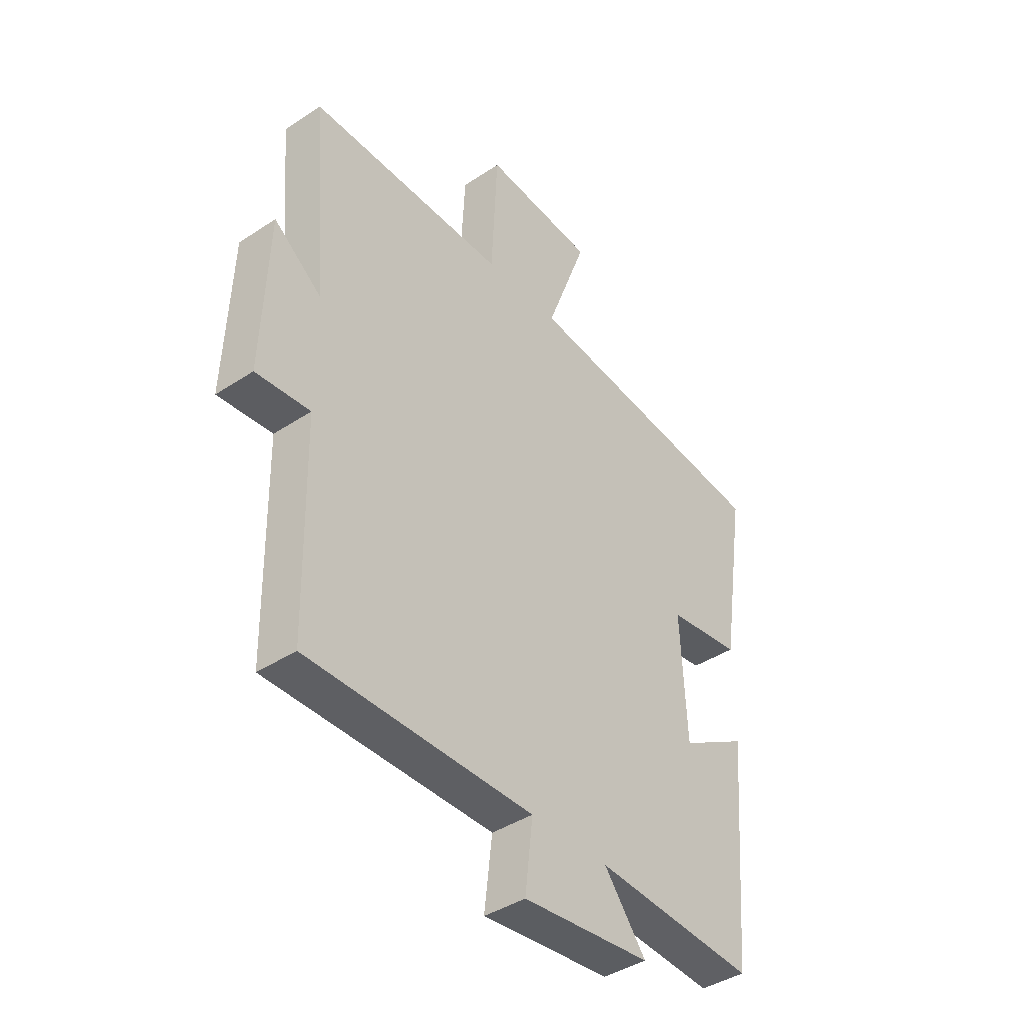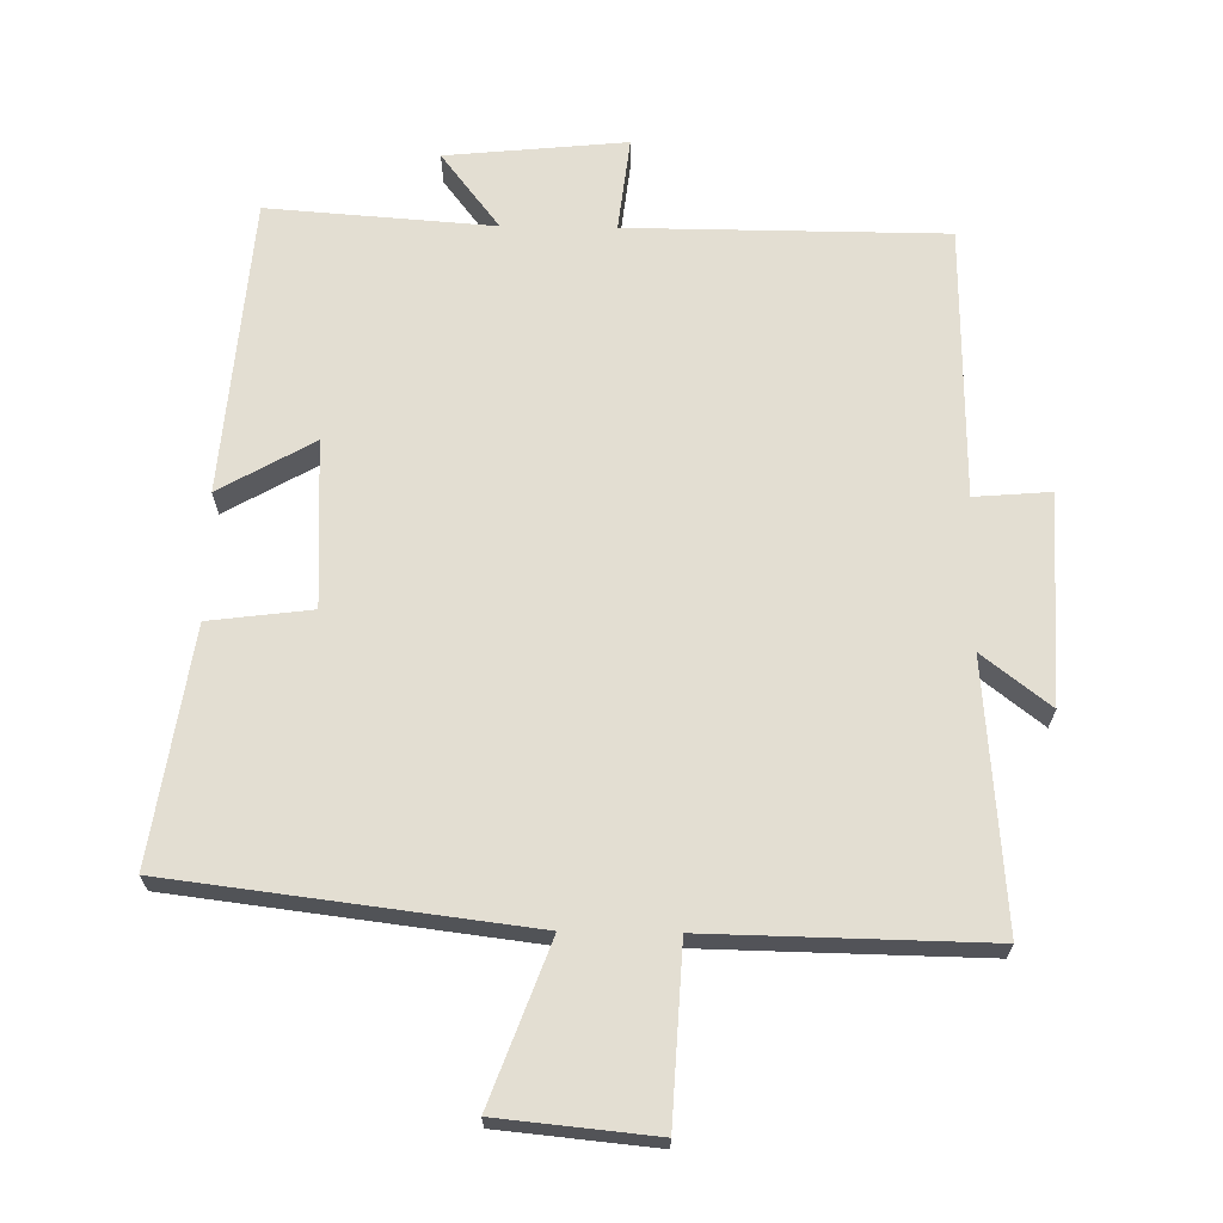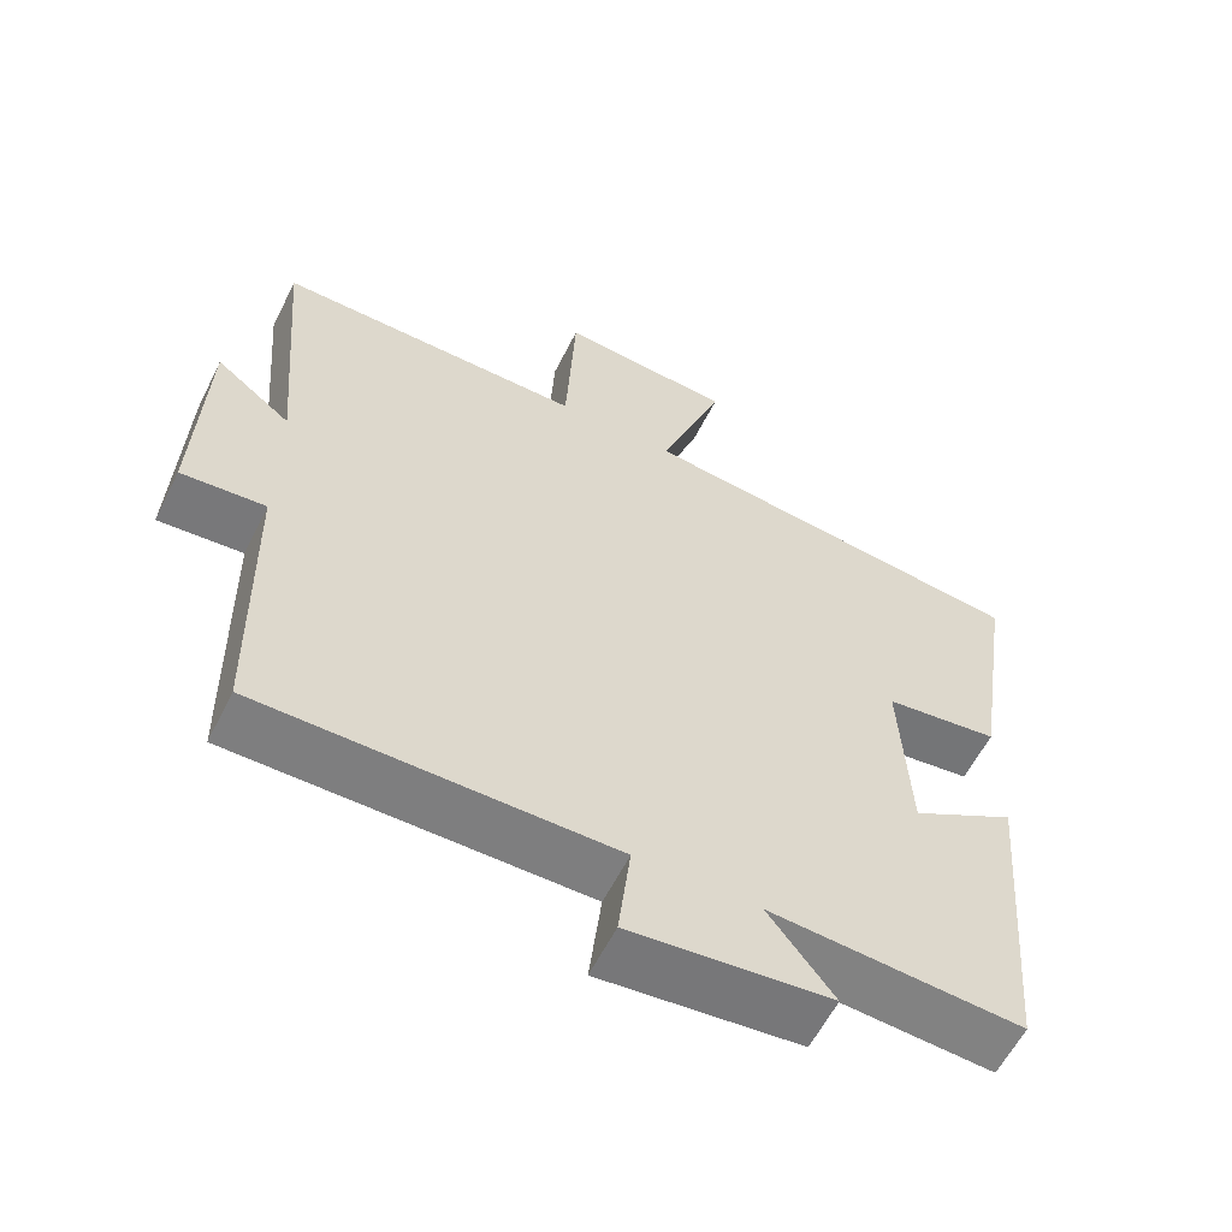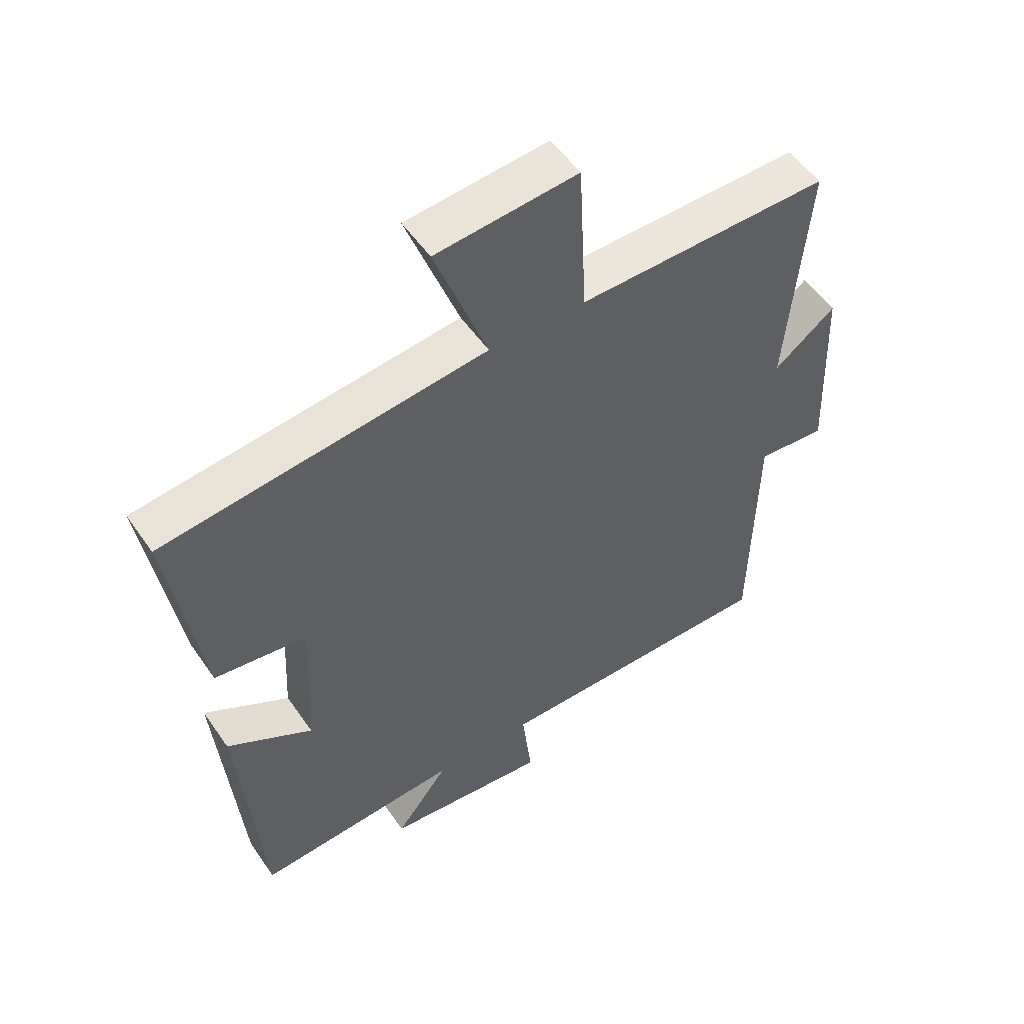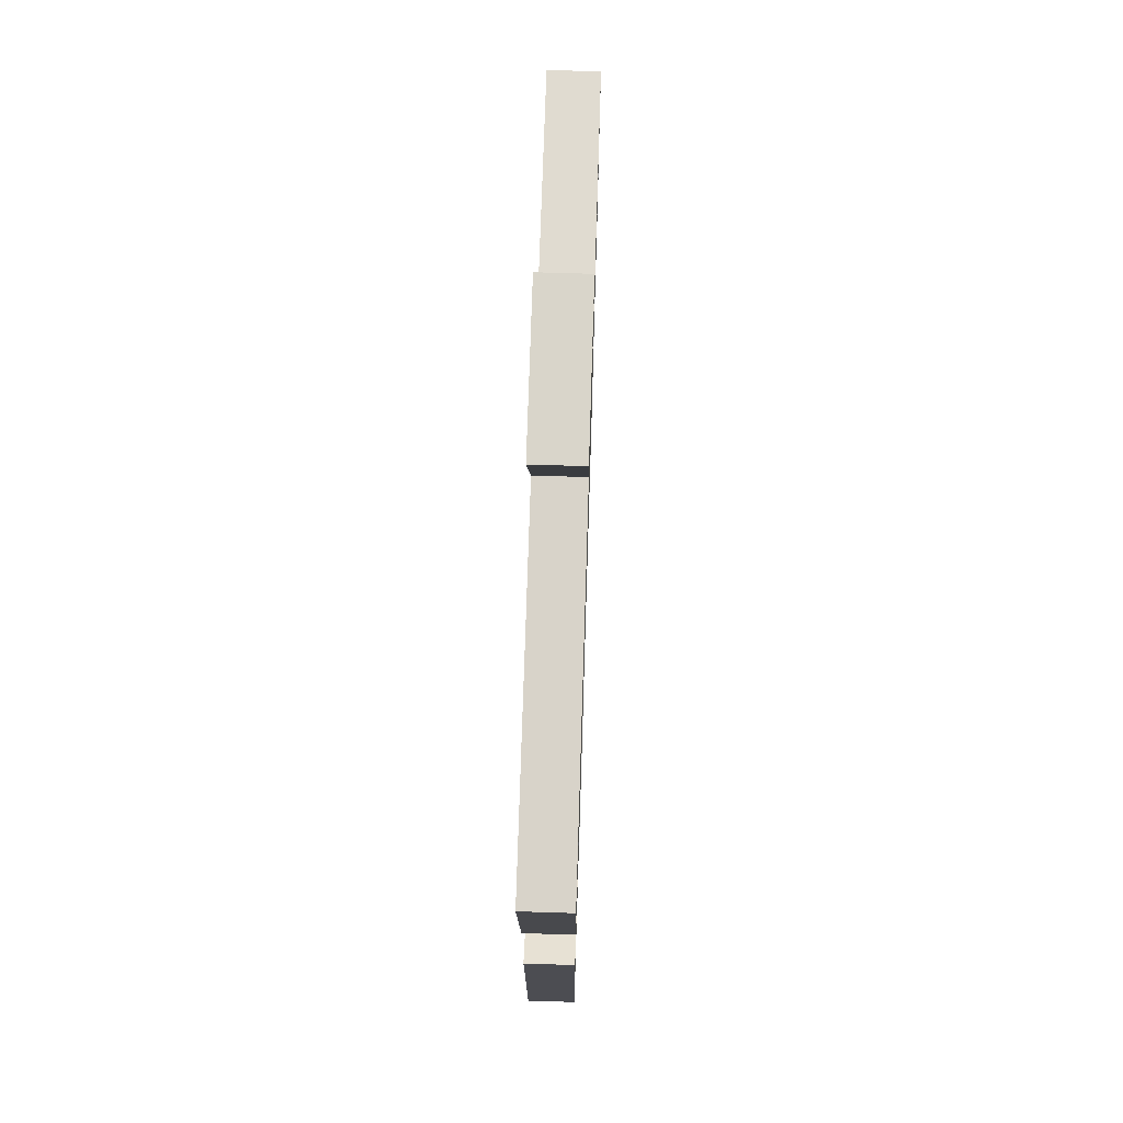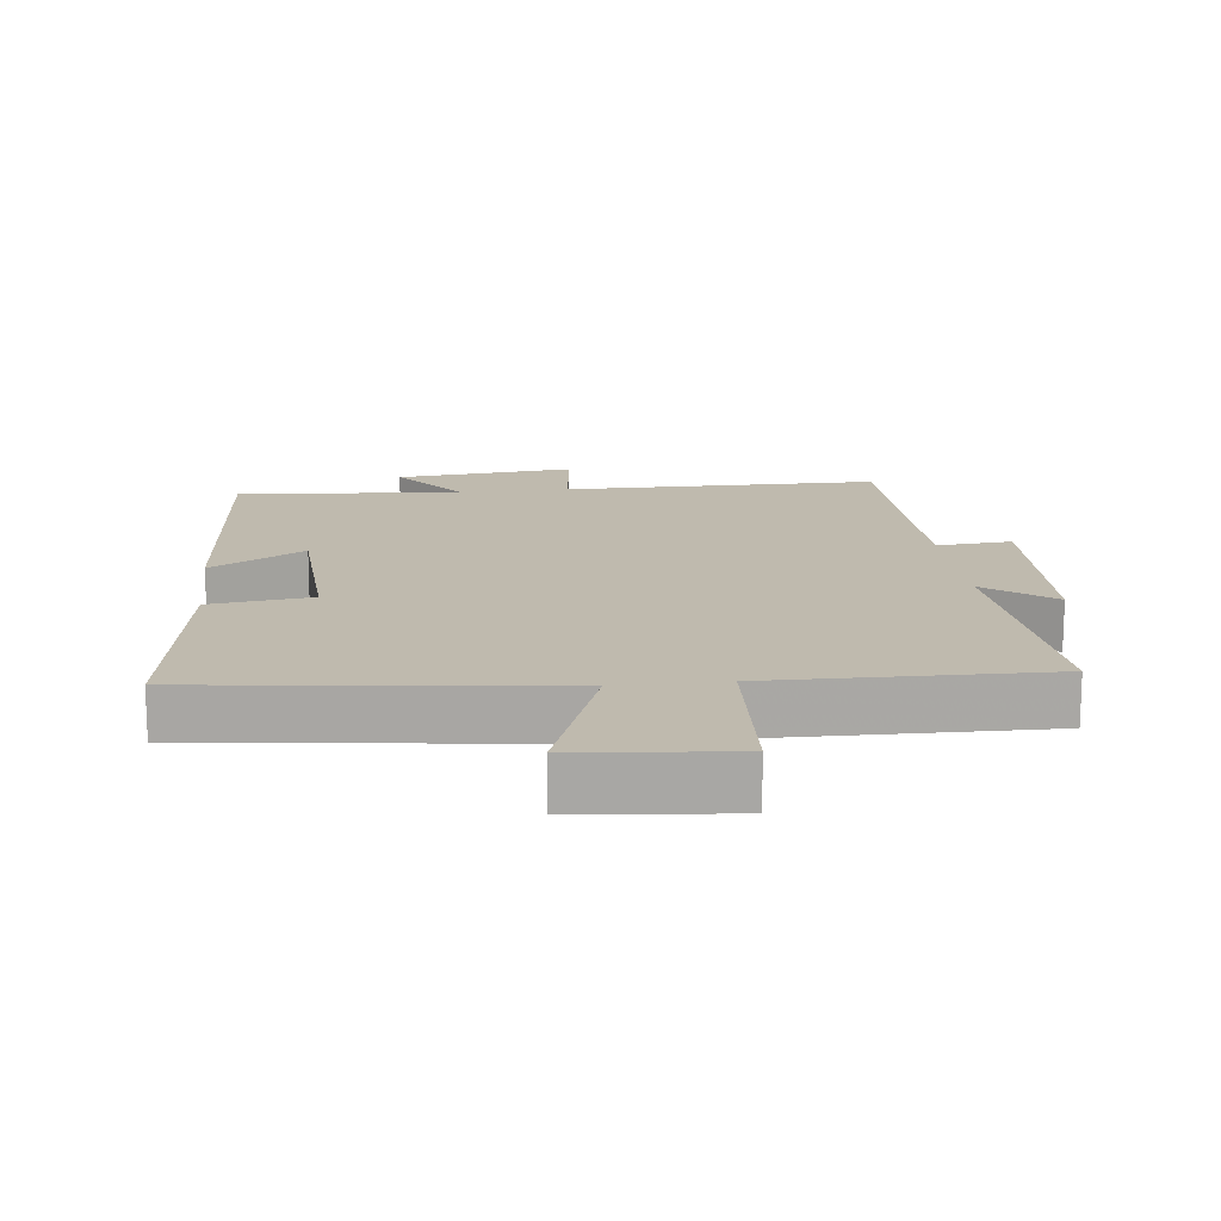
<metadata>
{"format":"obj","ext":"obj","renderer":"f3d","projection":"perspective","resolution":1024,"background":"white","views":[{"elev":-40.8,"azim":129.0,"up":"+Z"},{"elev":67.4,"azim":0.9,"up":"+Y"},{"elev":-59.3,"azim":153.5,"up":"+Z"},{"elev":52.8,"azim":-33.7,"up":"+Z"},{"elev":68.9,"azim":-88.2,"up":"+Z"},{"elev":15.6,"azim":-6.6,"up":"+Y"}]}
</metadata>
<code>
v 0.532 0.07 0.507
v 0.5 0.07 0.121
v 0.599 0.07 0.198
v 0.611 0.07 -0.108
v 0.5 0.07 -0.099
v 0.493 0.07 -0.498
v 0.029 0.07 -0.5
v 0.045 0.07 -0.638
v -0.219 0.07 -0.612
v -0.133 0.07 -0.5
v -0.464 0.07 -0.524
v -0.5 0.07 -0.09
v -0.362 0.07 -0.169
v -0.35 0.07 0.075
v -0.5 0.07 0.094
v -0.552 0.07 0.436
v -0.031 0.07 0.5
v -0.116 0.07 0.731
v 0.112 0.07 0.753
v 0.125 0.07 0.5
v 0.532 0 0.507
v 0.5 0 0.121
v 0.599 0 0.198
v 0.611 0 -0.108
v 0.5 0 -0.099
v 0.493 0 -0.498
v 0.029 0 -0.5
v 0.045 0 -0.638
v -0.219 0 -0.612
v -0.133 0 -0.5
v -0.464 0 -0.524
v -0.5 0 -0.09
v -0.362 0 -0.169
v -0.35 0 0.075
v -0.5 0 0.094
v -0.552 0 0.436
v -0.031 0 0.5
v -0.116 0 0.731
v 0.112 0 0.753
v 0.125 0 0.5
f 17 18 19 20
f 15 16 17 20
f 14 15 20 1
f 13 14 1 2
f 10 11 12 13
f 10 13 2
f 7 8 9 10
f 5 6 7 10
f 5 10 2 3
f 3 4 5
f 40 39 38 37
f 40 37 36 35
f 21 40 35 34
f 22 21 34 33
f 33 32 31 30
f 22 33 30
f 30 29 28 27
f 30 27 26 25
f 23 22 30 25
f 25 24 23
f 1 21 22 2
f 2 22 23 3
f 3 23 24 4
f 4 24 25 5
f 5 25 26 6
f 6 26 27 7
f 7 27 28 8
f 8 28 29 9
f 9 29 30 10
f 10 30 31 11
f 11 31 32 12
f 12 32 33 13
f 13 33 34 14
f 14 34 35 15
f 15 35 36 16
f 16 36 37 17
f 17 37 38 18
f 18 38 39 19
f 19 39 40 20
f 20 40 21 1

</code>
